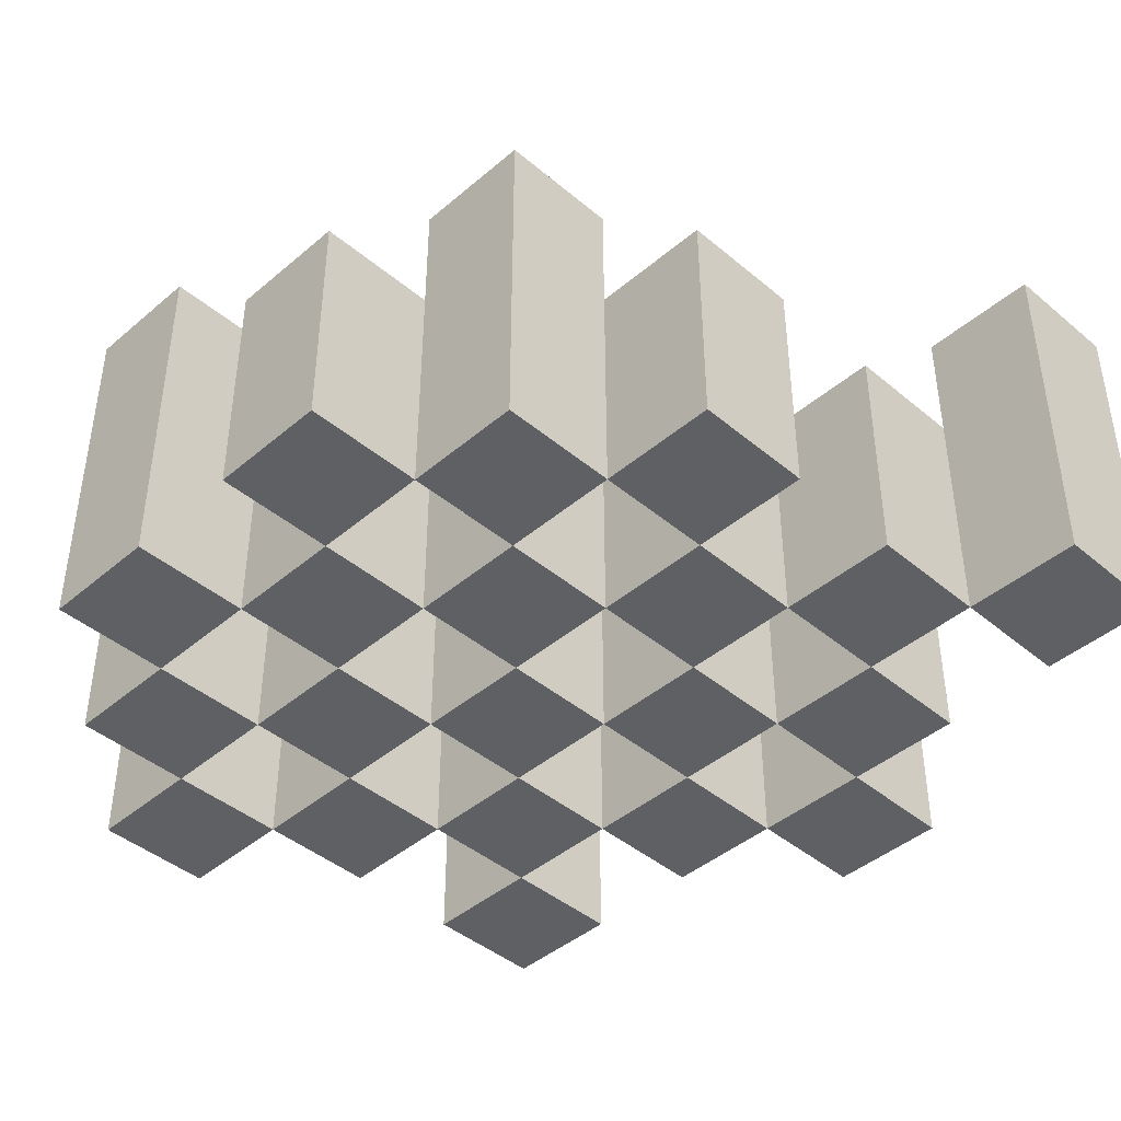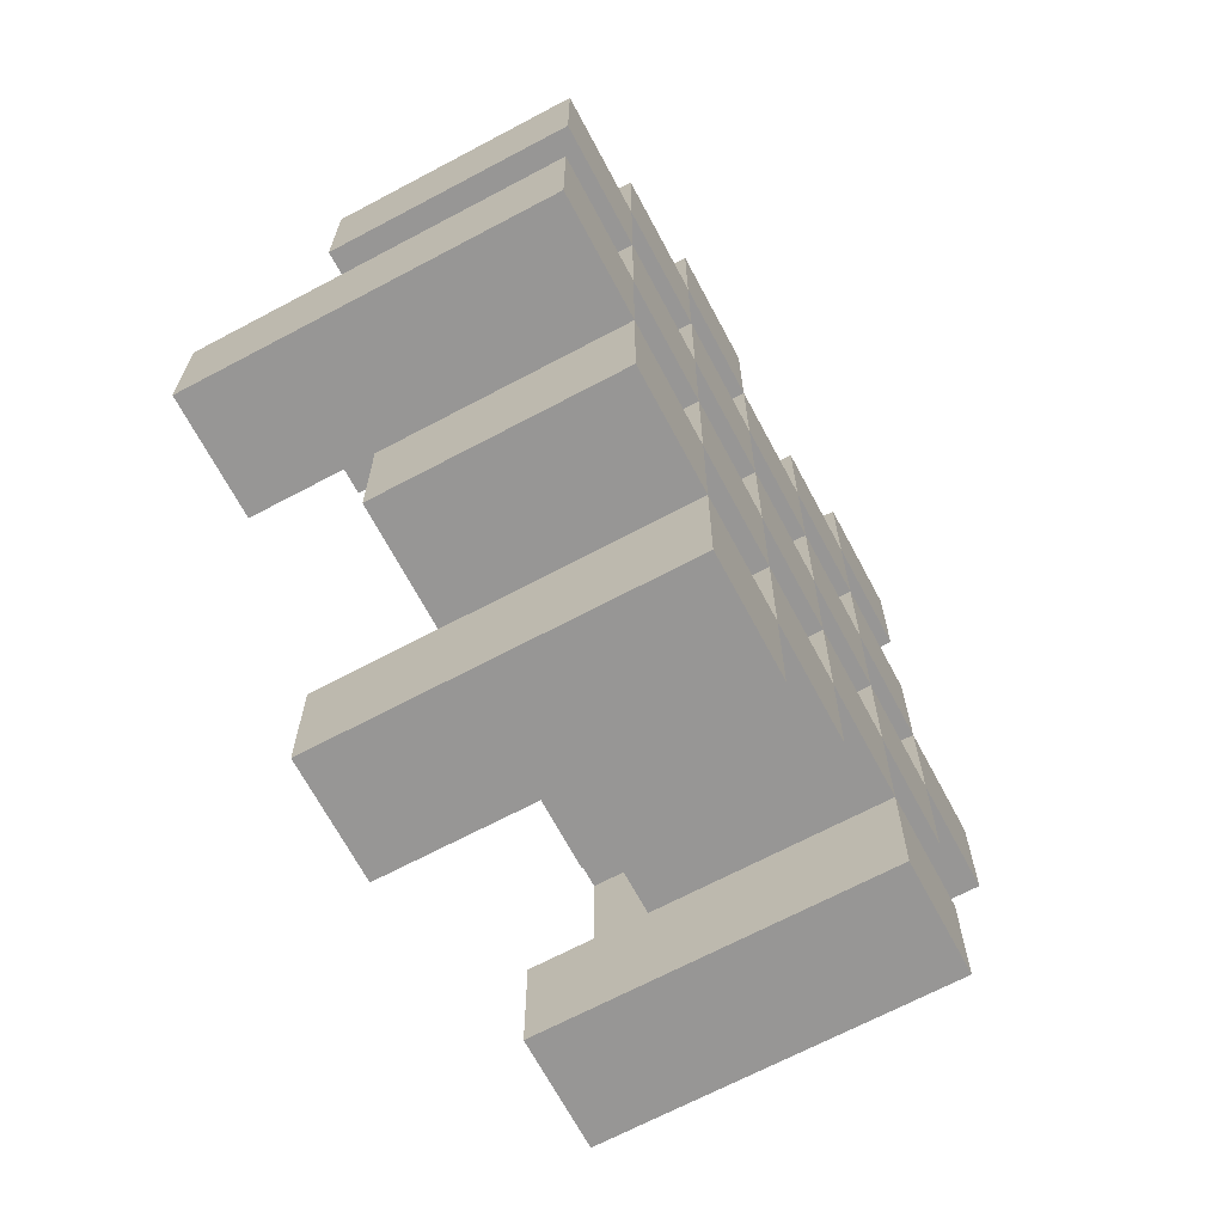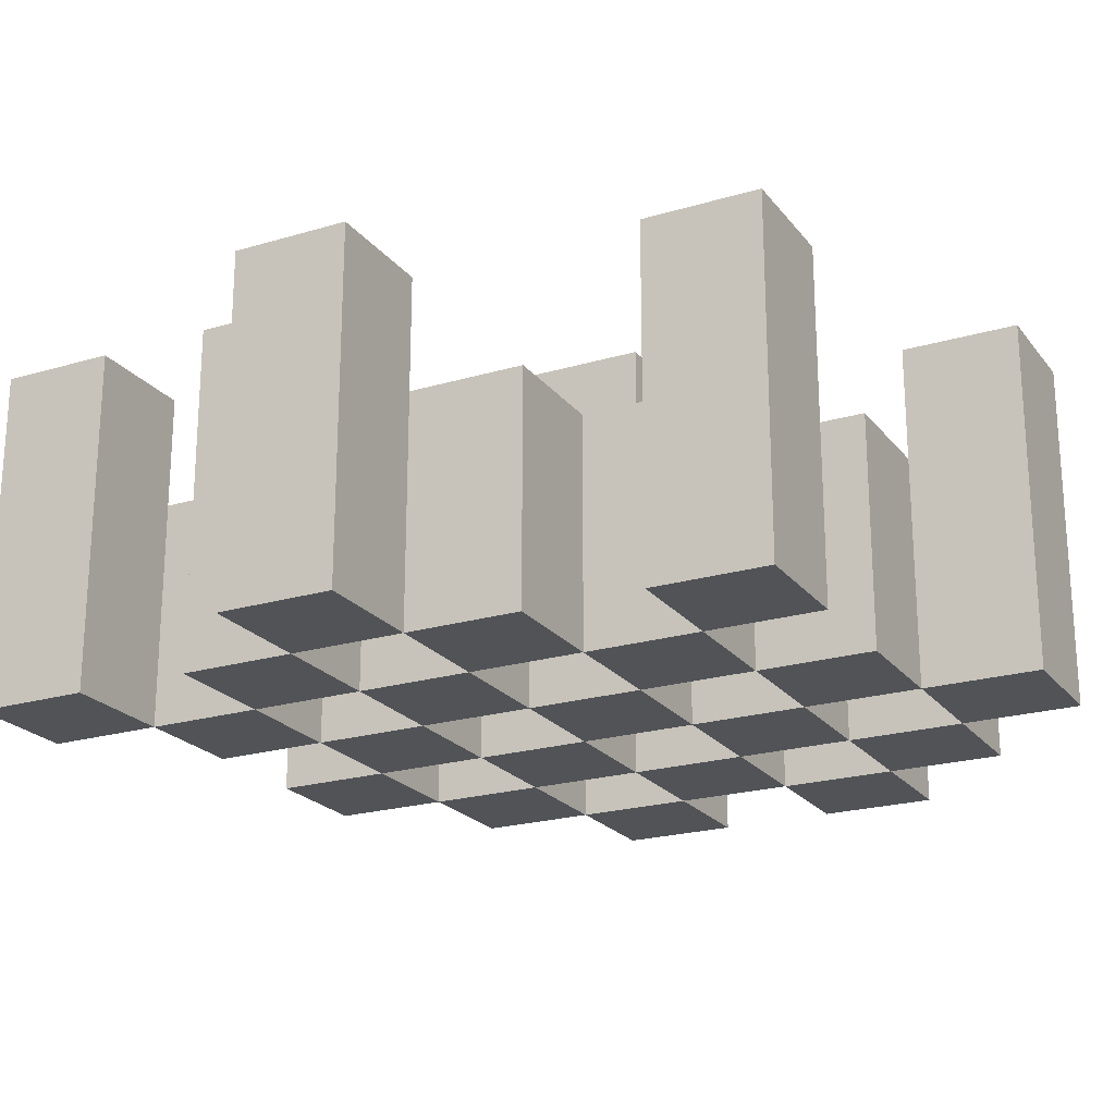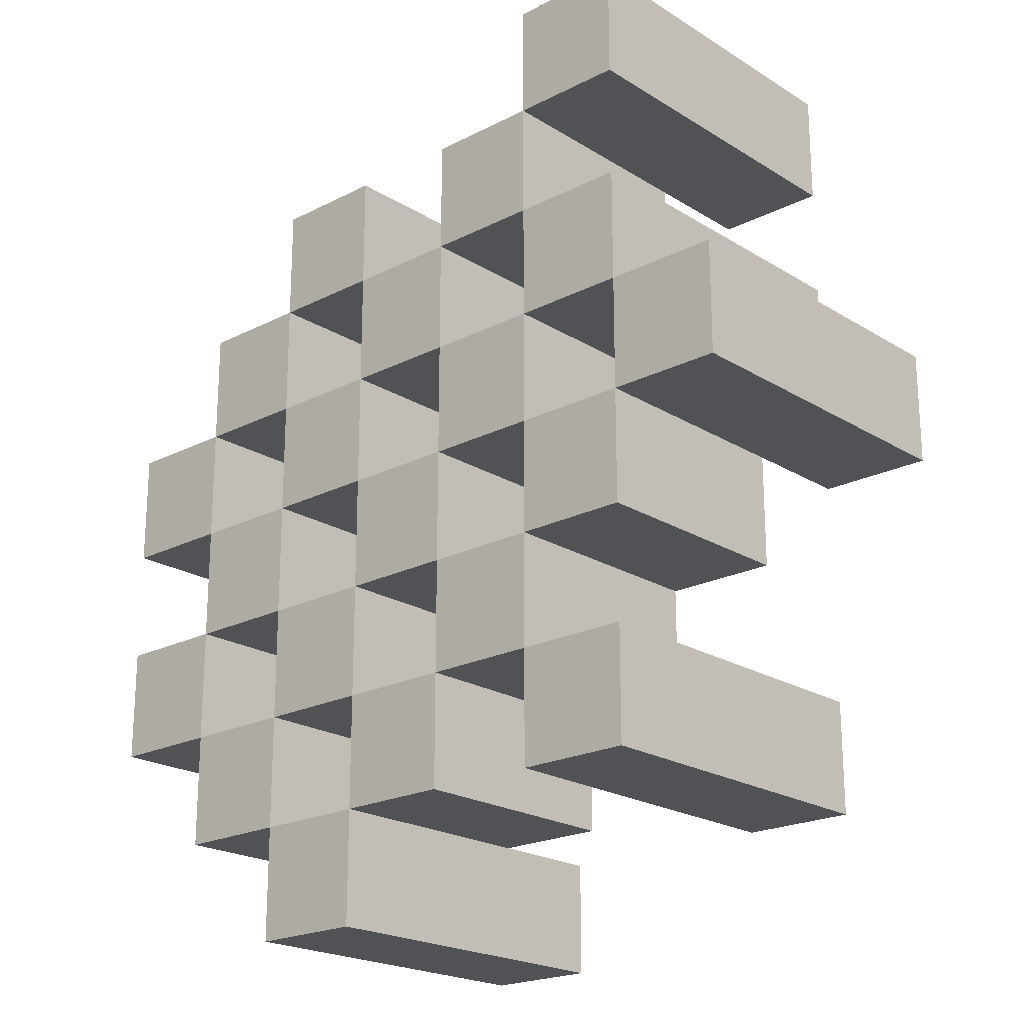
<metadata>
{"format":"obj","ext":"obj","renderer":"f3d","projection":"perspective","resolution":1024,"background":"white","views":[{"elev":-43.1,"azim":-44.8,"up":"+Y"},{"elev":-68.0,"azim":-62.0,"up":"+Z"},{"elev":-21.9,"azim":117.4,"up":"+Y"},{"elev":-21.2,"azim":42.3,"up":"+Z"}]}
</metadata>
<code>
o
v 7 0.9 35.9
v 7.1 0.9 35.9
v 7 1.2 35.9
v 7.1 1.2 35.9
v 6.9 0.9 36
v 7 0.9 36
v 7.1 0.9 36
v 7.2 0.9 36
v 7.3 0.9 36
v 7.4 0.9 36
v 6.9 1.1 36
v 7 1.1 36
v 7.1 1.1 36
v 7.2 1.1 36
v 7.3 1.2 36
v 7.4 1.2 36
v 6.8 0.9 36.1
v 6.9 0.9 36.1
v 7 0.9 36.1
v 7.1 0.9 36.1
v 7.2 0.9 36.1
v 7.3 0.9 36.1
v 6.9 1.1 36.1
v 7 1.1 36.1
v 7.1 1.1 36.1
v 7.2 1.1 36.1
v 7.3 1.1 36.1
v 6.8 1.2 36.1
v 6.9 1.2 36.1
v 6.9 0.9 36.2
v 7 0.9 36.2
v 7.1 0.9 36.2
v 7.2 0.9 36.2
v 7.3 0.9 36.2
v 7.4 0.9 36.2
v 6.9 1.1 36.2
v 7 1.1 36.2
v 7.1 1.1 36.2
v 7.2 1.1 36.2
v 7.3 1.1 36.2
v 7.4 1.1 36.2
v 7.1 1.2 36.2
v 7.2 1.2 36.2
v 6.8 0.9 36.3
v 6.9 0.9 36.3
v 7 0.9 36.3
v 7.1 0.9 36.3
v 7.2 0.9 36.3
v 7.3 0.9 36.3
v 7.4 0.9 36.3
v 7.5 0.9 36.3
v 6.8 1.1 36.3
v 6.9 1.1 36.3
v 7 1.1 36.3
v 7.1 1.1 36.3
v 7.2 1.1 36.3
v 7.3 1.1 36.3
v 7.4 1.1 36.3
v 7.4 1.2 36.3
v 7.5 1.2 36.3
v 6.9 0.9 36.4
v 7 0.9 36.4
v 7.1 0.9 36.4
v 7.2 0.9 36.4
v 7.3 0.9 36.4
v 7.4 0.9 36.4
v 6.9 1.1 36.4
v 7 1.1 36.4
v 7.1 1.1 36.4
v 7.2 1.1 36.4
v 7.3 1.1 36.4
v 6.9 1.2 36.4
v 7 1.2 36.4
v 7.1 1.2 36.4
v 7.2 1.2 36.4
v 7.3 1.2 36.4
v 7.4 1.2 36.4
v 7 0.9 36.5
v 7.1 0.9 36.5
v 7.2 0.9 36.5
v 7.3 0.9 36.5
v 7 1.1 36.5
v 7.1 1.1 36.5
v 7.2 1.1 36.5
v 7.3 1.1 36.5
v 7.3 0.9 36.6
v 7.4 0.9 36.6
v 7.3 1.1 36.6
v 7.3 1.2 36.6
v 7.4 1.2 36.6
v 7 0.9 36
v 7.1 0.9 36
v 7 1.1 36
v 7.1 1.1 36
v 7 1.2 36
v 7.1 1.2 36
v 6.9 0.9 36.1
v 7 0.9 36.1
v 7.1 0.9 36.1
v 7.2 0.9 36.1
v 7.3 0.9 36.1
v 7.4 0.9 36.1
v 6.9 1.1 36.1
v 7 1.1 36.1
v 7.1 1.1 36.1
v 7.2 1.1 36.1
v 7.3 1.1 36.1
v 7.3 1.2 36.1
v 7.4 1.2 36.1
v 6.8 0.9 36.2
v 6.9 0.9 36.2
v 7 0.9 36.2
v 7.1 0.9 36.2
v 7.2 0.9 36.2
v 7.3 0.9 36.2
v 6.9 1.1 36.2
v 7 1.1 36.2
v 7.1 1.1 36.2
v 7.2 1.1 36.2
v 7.3 1.1 36.2
v 6.8 1.2 36.2
v 6.9 1.2 36.2
v 6.9 0.9 36.3
v 7 0.9 36.3
v 7.1 0.9 36.3
v 7.2 0.9 36.3
v 7.3 0.9 36.3
v 7.4 0.9 36.3
v 6.9 1.1 36.3
v 7 1.1 36.3
v 7.1 1.1 36.3
v 7.2 1.1 36.3
v 7.3 1.1 36.3
v 7.4 1.1 36.3
v 7.1 1.2 36.3
v 7.2 1.2 36.3
v 6.8 0.9 36.4
v 6.9 0.9 36.4
v 7 0.9 36.4
v 7.1 0.9 36.4
v 7.2 0.9 36.4
v 7.3 0.9 36.4
v 7.4 0.9 36.4
v 7.5 0.9 36.4
v 6.8 1.1 36.4
v 6.9 1.1 36.4
v 7 1.1 36.4
v 7.1 1.1 36.4
v 7.2 1.1 36.4
v 7.3 1.1 36.4
v 7.4 1.2 36.4
v 7.5 1.2 36.4
v 6.9 0.9 36.5
v 7 0.9 36.5
v 7.1 0.9 36.5
v 7.2 0.9 36.5
v 7.3 0.9 36.5
v 7.4 0.9 36.5
v 7 1.1 36.5
v 7.1 1.1 36.5
v 7.2 1.1 36.5
v 7.3 1.1 36.5
v 6.9 1.2 36.5
v 7 1.2 36.5
v 7.1 1.2 36.5
v 7.2 1.2 36.5
v 7.3 1.2 36.5
v 7.4 1.2 36.5
v 7 0.9 36.6
v 7.1 0.9 36.6
v 7.2 0.9 36.6
v 7.3 0.9 36.6
v 7 1.1 36.6
v 7.1 1.1 36.6
v 7.2 1.1 36.6
v 7.3 1.1 36.6
v 7.3 0.9 36.7
v 7.4 0.9 36.7
v 7.3 1.2 36.7
v 7.4 1.2 36.7
v 6.8 0.9 36.1
v 6.8 1.2 36.1
v 6.8 0.9 36.2
v 6.8 1.2 36.2
v 6.8 0.9 36.3
v 6.8 1.1 36.3
v 6.8 0.9 36.4
v 6.8 1.1 36.4
v 6.9 0.9 36
v 6.9 1.1 36
v 6.9 0.9 36.1
v 6.9 1.1 36.1
v 6.9 0.9 36.2
v 6.9 1.1 36.2
v 6.9 0.9 36.3
v 6.9 1.1 36.3
v 6.9 0.9 36.4
v 6.9 1.1 36.4
v 6.9 1.2 36.4
v 6.9 0.9 36.5
v 6.9 1.2 36.5
v 7 0.9 35.9
v 7 1.2 35.9
v 7 0.9 36
v 7 1.1 36
v 7 1.2 36
v 7 0.9 36.1
v 7 1.1 36.1
v 7 0.9 36.2
v 7 1.1 36.2
v 7 0.9 36.3
v 7 1.1 36.3
v 7 0.9 36.4
v 7 1.1 36.4
v 7 0.9 36.5
v 7 1.1 36.5
v 7 0.9 36.6
v 7 1.1 36.6
v 7.1 0.9 36
v 7.1 1.1 36
v 7.1 0.9 36.1
v 7.1 1.1 36.1
v 7.1 0.9 36.2
v 7.1 1.1 36.2
v 7.1 1.2 36.2
v 7.1 0.9 36.3
v 7.1 1.1 36.3
v 7.1 1.2 36.3
v 7.1 0.9 36.4
v 7.1 1.1 36.4
v 7.1 1.2 36.4
v 7.1 0.9 36.5
v 7.1 1.1 36.5
v 7.1 1.2 36.5
v 7.2 0.9 36.1
v 7.2 1.1 36.1
v 7.2 0.9 36.2
v 7.2 1.1 36.2
v 7.2 0.9 36.3
v 7.2 1.1 36.3
v 7.2 0.9 36.4
v 7.2 1.1 36.4
v 7.2 0.9 36.5
v 7.2 1.1 36.5
v 7.2 0.9 36.6
v 7.2 1.1 36.6
v 7.3 0.9 36
v 7.3 1.2 36
v 7.3 0.9 36.1
v 7.3 1.1 36.1
v 7.3 1.2 36.1
v 7.3 0.9 36.2
v 7.3 1.1 36.2
v 7.3 0.9 36.3
v 7.3 1.1 36.3
v 7.3 0.9 36.4
v 7.3 1.1 36.4
v 7.3 1.2 36.4
v 7.3 0.9 36.5
v 7.3 1.1 36.5
v 7.3 1.2 36.5
v 7.3 0.9 36.6
v 7.3 1.1 36.6
v 7.3 1.2 36.6
v 7.3 0.9 36.7
v 7.3 1.2 36.7
v 7.4 0.9 36.3
v 7.4 1.1 36.3
v 7.4 1.2 36.3
v 7.4 0.9 36.4
v 7.4 1.2 36.4
v 6.9 0.9 36.1
v 6.9 1.1 36.1
v 6.9 1.2 36.1
v 6.9 0.9 36.2
v 6.9 1.1 36.2
v 6.9 1.2 36.2
v 6.9 0.9 36.3
v 6.9 1.1 36.3
v 6.9 0.9 36.4
v 6.9 1.1 36.4
v 7 0.9 36
v 7 1.1 36
v 7 0.9 36.1
v 7 1.1 36.1
v 7 0.9 36.2
v 7 1.1 36.2
v 7 0.9 36.3
v 7 1.1 36.3
v 7 0.9 36.4
v 7 1.1 36.4
v 7 1.2 36.4
v 7 0.9 36.5
v 7 1.1 36.5
v 7 1.2 36.5
v 7.1 0.9 35.9
v 7.1 1.2 35.9
v 7.1 0.9 36
v 7.1 1.1 36
v 7.1 1.2 36
v 7.1 0.9 36.1
v 7.1 1.1 36.1
v 7.1 0.9 36.2
v 7.1 1.1 36.2
v 7.1 0.9 36.3
v 7.1 1.1 36.3
v 7.1 0.9 36.4
v 7.1 1.1 36.4
v 7.1 0.9 36.5
v 7.1 1.1 36.5
v 7.1 0.9 36.6
v 7.1 1.1 36.6
v 7.2 0.9 36
v 7.2 1.1 36
v 7.2 0.9 36.1
v 7.2 1.1 36.1
v 7.2 0.9 36.2
v 7.2 1.1 36.2
v 7.2 1.2 36.2
v 7.2 0.9 36.3
v 7.2 1.1 36.3
v 7.2 1.2 36.3
v 7.2 0.9 36.4
v 7.2 1.1 36.4
v 7.2 1.2 36.4
v 7.2 0.9 36.5
v 7.2 1.1 36.5
v 7.2 1.2 36.5
v 7.3 0.9 36.1
v 7.3 1.1 36.1
v 7.3 0.9 36.2
v 7.3 1.1 36.2
v 7.3 0.9 36.3
v 7.3 1.1 36.3
v 7.3 0.9 36.4
v 7.3 1.1 36.4
v 7.3 0.9 36.5
v 7.3 1.1 36.5
v 7.3 0.9 36.6
v 7.3 1.1 36.6
v 7.4 0.9 36
v 7.4 1.2 36
v 7.4 0.9 36.1
v 7.4 1.2 36.1
v 7.4 0.9 36.2
v 7.4 1.1 36.2
v 7.4 0.9 36.3
v 7.4 1.1 36.3
v 7.4 0.9 36.4
v 7.4 1.2 36.4
v 7.4 0.9 36.5
v 7.4 1.2 36.5
v 7.4 0.9 36.6
v 7.4 1.2 36.6
v 7.4 0.9 36.7
v 7.4 1.2 36.7
v 7.5 0.9 36.3
v 7.5 1.2 36.3
v 7.5 0.9 36.4
v 7.5 1.2 36.4
v 6.8 0.9 36.1
v 6.8 0.9 36.2
v 6.8 0.9 36.3
v 6.8 0.9 36.4
v 6.9 0.9 36
v 6.9 0.9 36.1
v 6.9 0.9 36.2
v 6.9 0.9 36.3
v 6.9 0.9 36.4
v 6.9 0.9 36.5
v 7 0.9 35.9
v 7 0.9 36
v 7 0.9 36.1
v 7 0.9 36.2
v 7 0.9 36.3
v 7 0.9 36.4
v 7 0.9 36.5
v 7 0.9 36.6
v 7.1 0.9 35.9
v 7.1 0.9 36
v 7.1 0.9 36.1
v 7.1 0.9 36.2
v 7.1 0.9 36.3
v 7.1 0.9 36.4
v 7.1 0.9 36.5
v 7.1 0.9 36.6
v 7.2 0.9 36
v 7.2 0.9 36.1
v 7.2 0.9 36.2
v 7.2 0.9 36.3
v 7.2 0.9 36.4
v 7.2 0.9 36.5
v 7.2 0.9 36.6
v 7.3 0.9 36
v 7.3 0.9 36.1
v 7.3 0.9 36.2
v 7.3 0.9 36.3
v 7.3 0.9 36.4
v 7.3 0.9 36.5
v 7.3 0.9 36.6
v 7.3 0.9 36.7
v 7.4 0.9 36
v 7.4 0.9 36.1
v 7.4 0.9 36.2
v 7.4 0.9 36.3
v 7.4 0.9 36.4
v 7.4 0.9 36.5
v 7.4 0.9 36.6
v 7.4 0.9 36.7
v 7.5 0.9 36.3
v 7.5 0.9 36.4
v 6.8 1.1 36.3
v 6.8 1.1 36.4
v 6.9 1.1 36
v 6.9 1.1 36.1
v 6.9 1.1 36.2
v 6.9 1.1 36.3
v 6.9 1.1 36.4
v 7 1.1 36
v 7 1.1 36.1
v 7 1.1 36.2
v 7 1.1 36.3
v 7 1.1 36.4
v 7 1.1 36.5
v 7 1.1 36.6
v 7.1 1.1 36
v 7.1 1.1 36.1
v 7.1 1.1 36.2
v 7.1 1.1 36.3
v 7.1 1.1 36.4
v 7.1 1.1 36.5
v 7.1 1.1 36.6
v 7.2 1.1 36
v 7.2 1.1 36.1
v 7.2 1.1 36.2
v 7.2 1.1 36.3
v 7.2 1.1 36.4
v 7.2 1.1 36.5
v 7.2 1.1 36.6
v 7.3 1.1 36.1
v 7.3 1.1 36.2
v 7.3 1.1 36.3
v 7.3 1.1 36.4
v 7.3 1.1 36.5
v 7.3 1.1 36.6
v 7.4 1.1 36.2
v 7.4 1.1 36.3
v 6.8 1.2 36.1
v 6.8 1.2 36.2
v 6.9 1.2 36.1
v 6.9 1.2 36.2
v 6.9 1.2 36.4
v 6.9 1.2 36.5
v 7 1.2 35.9
v 7 1.2 36
v 7 1.2 36.4
v 7 1.2 36.5
v 7.1 1.2 35.9
v 7.1 1.2 36
v 7.1 1.2 36.2
v 7.1 1.2 36.3
v 7.1 1.2 36.4
v 7.1 1.2 36.5
v 7.2 1.2 36.2
v 7.2 1.2 36.3
v 7.2 1.2 36.4
v 7.2 1.2 36.5
v 7.3 1.2 36
v 7.3 1.2 36.1
v 7.3 1.2 36.4
v 7.3 1.2 36.5
v 7.3 1.2 36.6
v 7.3 1.2 36.7
v 7.4 1.2 36
v 7.4 1.2 36.1
v 7.4 1.2 36.3
v 7.4 1.2 36.4
v 7.4 1.2 36.5
v 7.4 1.2 36.6
v 7.4 1.2 36.7
v 7.5 1.2 36.3
v 7.5 1.2 36.4
f 3 2 1
f 4 2 3
f 11 6 5
f 12 6 11
f 13 8 7
f 14 8 13
f 15 10 9
f 16 10 15
f 23 18 17
f 24 20 19
f 25 20 24
f 26 22 21
f 27 22 26
f 28 23 17
f 29 23 28
f 36 31 30
f 37 31 36
f 38 33 32
f 39 33 38
f 40 35 34
f 41 35 40
f 42 39 38
f 43 39 42
f 52 45 44
f 53 45 52
f 54 47 46
f 55 47 54
f 56 49 48
f 57 49 56
f 58 51 50
f 59 51 58
f 60 51 59
f 67 62 61
f 68 62 67
f 69 64 63
f 70 64 69
f 71 66 65
f 72 68 67
f 73 68 72
f 74 70 69
f 75 70 74
f 76 66 71
f 77 66 76
f 82 79 78
f 83 79 82
f 84 81 80
f 85 81 84
f 88 87 86
f 89 87 88
f 90 87 89
f 91 92 93
f 93 92 94
f 93 94 95
f 95 94 96
f 97 98 103
f 103 98 104
f 99 100 105
f 105 100 106
f 101 102 107
f 107 102 108
f 108 102 109
f 110 111 116
f 112 113 117
f 117 113 118
f 114 115 119
f 119 115 120
f 110 116 121
f 121 116 122
f 123 124 129
f 129 124 130
f 125 126 131
f 131 126 132
f 127 128 133
f 133 128 134
f 131 132 135
f 135 132 136
f 137 138 145
f 145 138 146
f 139 140 147
f 147 140 148
f 141 142 149
f 149 142 150
f 143 144 151
f 151 144 152
f 153 154 159
f 155 156 160
f 160 156 161
f 157 158 162
f 153 159 163
f 163 159 164
f 160 161 165
f 165 161 166
f 162 158 167
f 167 158 168
f 169 170 173
f 173 170 174
f 171 172 175
f 175 172 176
f 177 178 179
f 179 178 180
f 183 182 181
f 184 182 183
f 187 186 185
f 188 186 187
f 191 190 189
f 192 190 191
f 195 194 193
f 196 194 195
f 200 198 197
f 200 199 198
f 201 199 200
f 204 203 202
f 205 203 204
f 206 203 205
f 209 208 207
f 210 208 209
f 213 212 211
f 214 212 213
f 217 216 215
f 218 216 217
f 221 220 219
f 222 220 221
f 226 224 223
f 226 225 224
f 227 225 226
f 228 225 227
f 232 230 229
f 232 231 230
f 233 231 232
f 234 231 233
f 237 236 235
f 238 236 237
f 241 240 239
f 242 240 241
f 245 244 243
f 246 244 245
f 249 248 247
f 250 248 249
f 251 248 250
f 254 253 252
f 255 253 254
f 259 257 256
f 259 258 257
f 260 258 259
f 261 258 260
f 265 263 262
f 265 264 263
f 266 264 265
f 270 268 267
f 270 269 268
f 271 269 270
f 272 273 275
f 273 274 275
f 275 274 276
f 276 274 277
f 278 279 280
f 280 279 281
f 282 283 284
f 284 283 285
f 286 287 288
f 288 287 289
f 290 291 293
f 291 292 293
f 293 292 294
f 294 292 295
f 296 297 298
f 298 297 299
f 299 297 300
f 301 302 303
f 303 302 304
f 305 306 307
f 307 306 308
f 309 310 311
f 311 310 312
f 313 314 315
f 315 314 316
f 317 318 320
f 318 319 320
f 320 319 321
f 321 319 322
f 323 324 326
f 324 325 326
f 326 325 327
f 327 325 328
f 329 330 331
f 331 330 332
f 333 334 335
f 335 334 336
f 337 338 339
f 339 338 340
f 341 342 343
f 343 342 344
f 345 346 347
f 347 346 348
f 349 350 351
f 351 350 352
f 353 354 355
f 355 354 356
f 357 358 359
f 359 358 360
f 366 362 361
f 367 362 366
f 368 364 363
f 369 364 368
f 372 366 365
f 373 366 372
f 374 368 367
f 375 368 374
f 376 370 369
f 377 370 376
f 379 372 371
f 380 372 379
f 381 374 373
f 382 374 381
f 383 376 375
f 384 376 383
f 385 378 377
f 386 378 385
f 387 381 380
f 388 381 387
f 389 383 382
f 390 383 389
f 391 385 384
f 392 385 391
f 395 389 388
f 396 389 395
f 397 391 390
f 398 391 397
f 399 393 392
f 400 393 399
f 402 395 394
f 403 395 402
f 404 397 396
f 405 397 404
f 406 399 398
f 407 399 406
f 408 401 400
f 409 401 408
f 410 406 405
f 411 406 410
f 412 413 417
f 417 413 418
f 414 415 419
f 419 415 420
f 416 417 421
f 421 417 422
f 420 421 427
f 427 421 428
f 422 423 429
f 429 423 430
f 424 425 431
f 431 425 432
f 426 427 433
f 433 427 434
f 434 435 440
f 440 435 441
f 436 437 442
f 442 437 443
f 438 439 444
f 444 439 445
f 441 442 446
f 446 442 447
f 448 449 450
f 450 449 451
f 452 453 456
f 456 453 457
f 454 455 458
f 458 455 459
f 460 461 464
f 464 461 465
f 462 463 466
f 466 463 467
f 468 469 474
f 474 469 475
f 470 471 477
f 477 471 478
f 472 473 479
f 479 473 480
f 476 477 481
f 481 477 482

</code>
